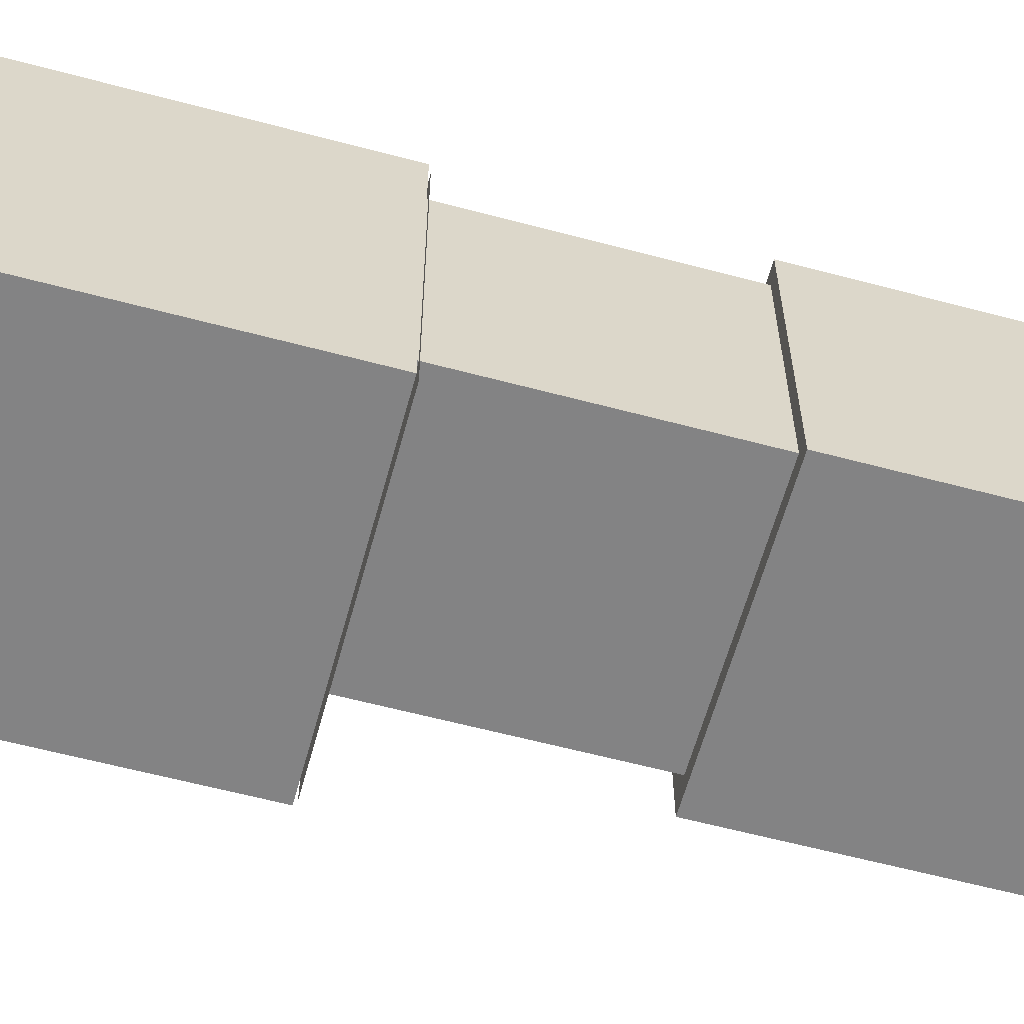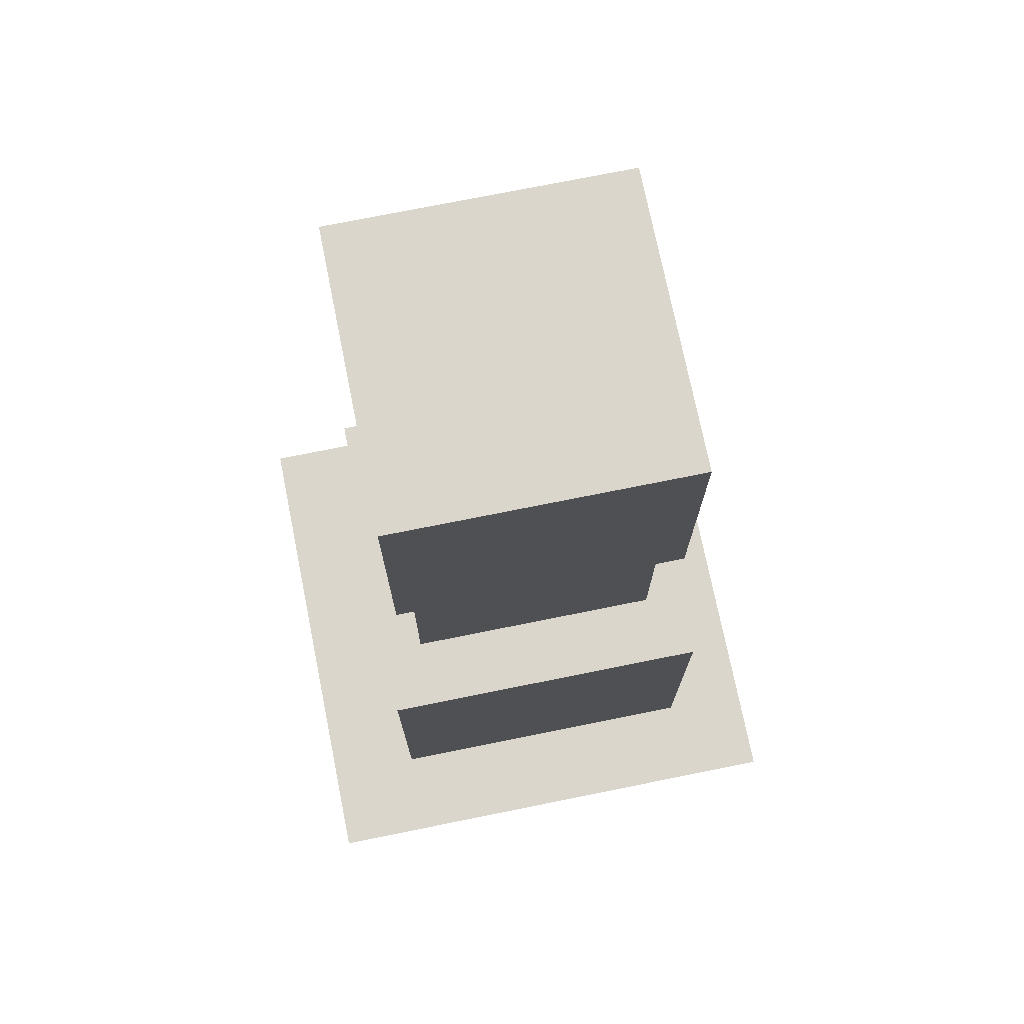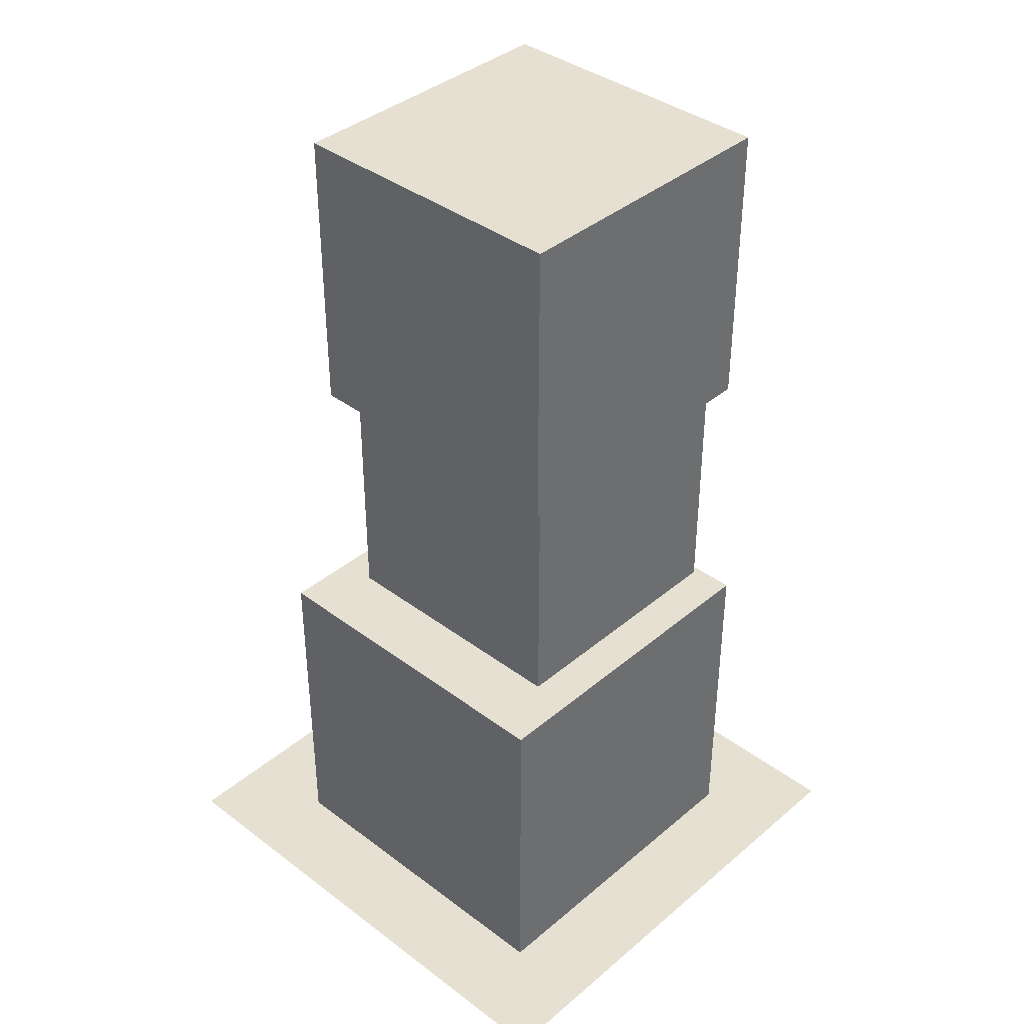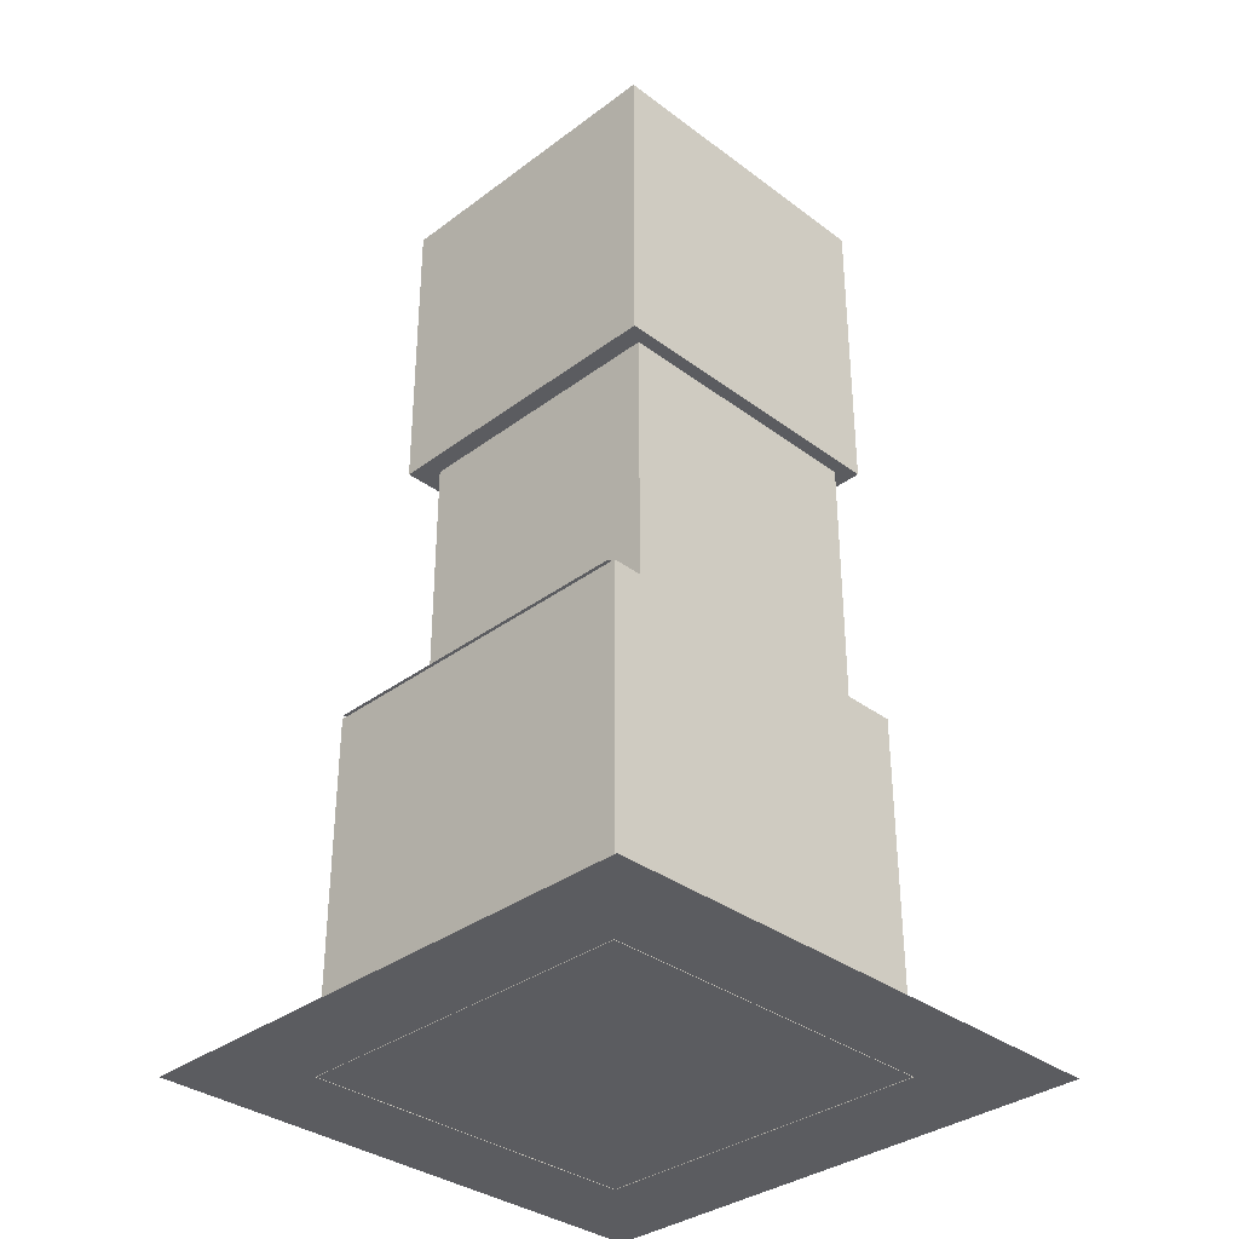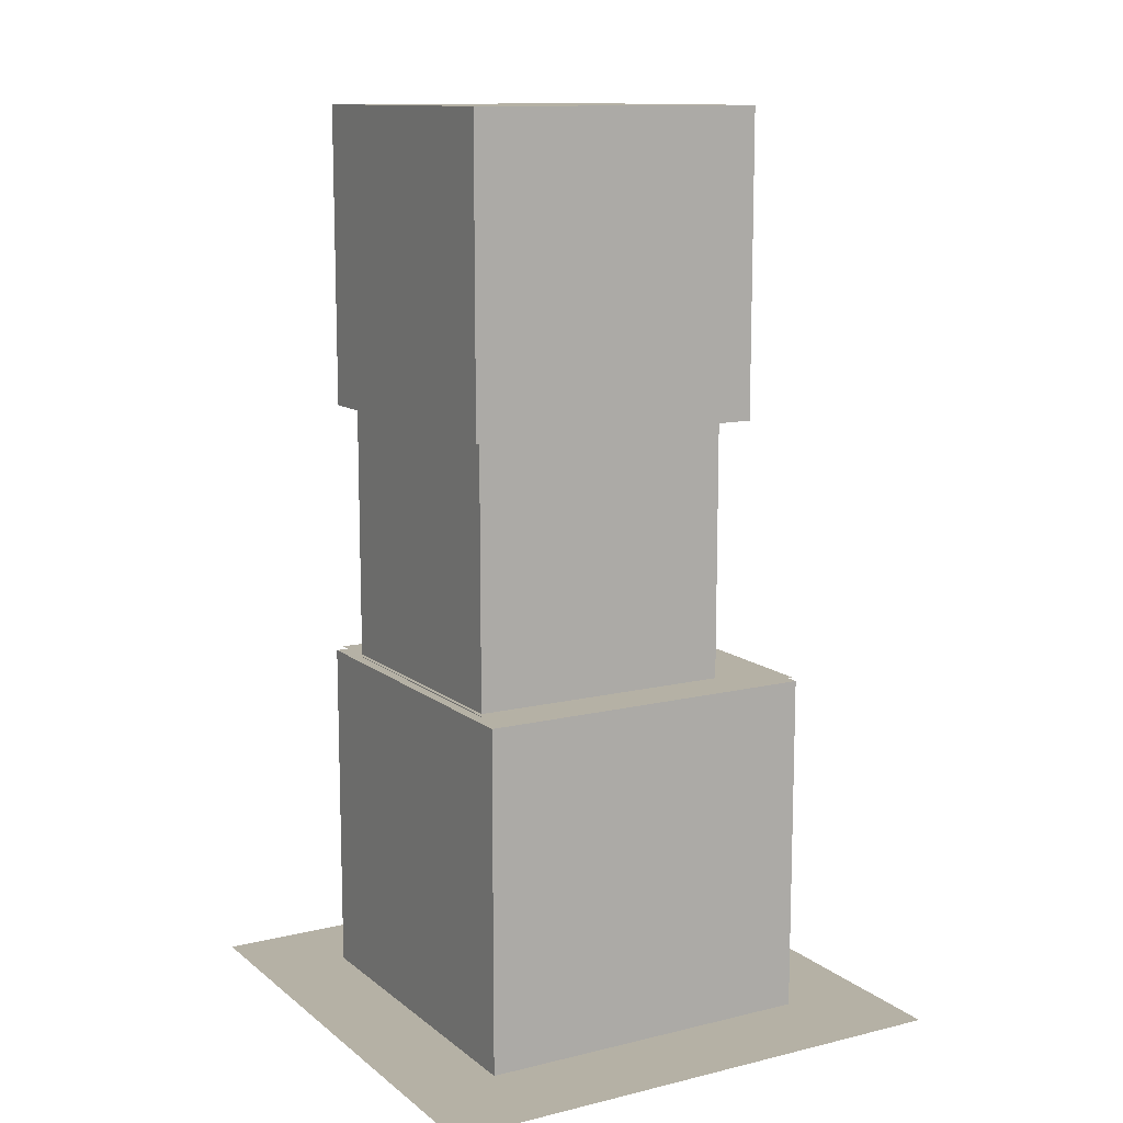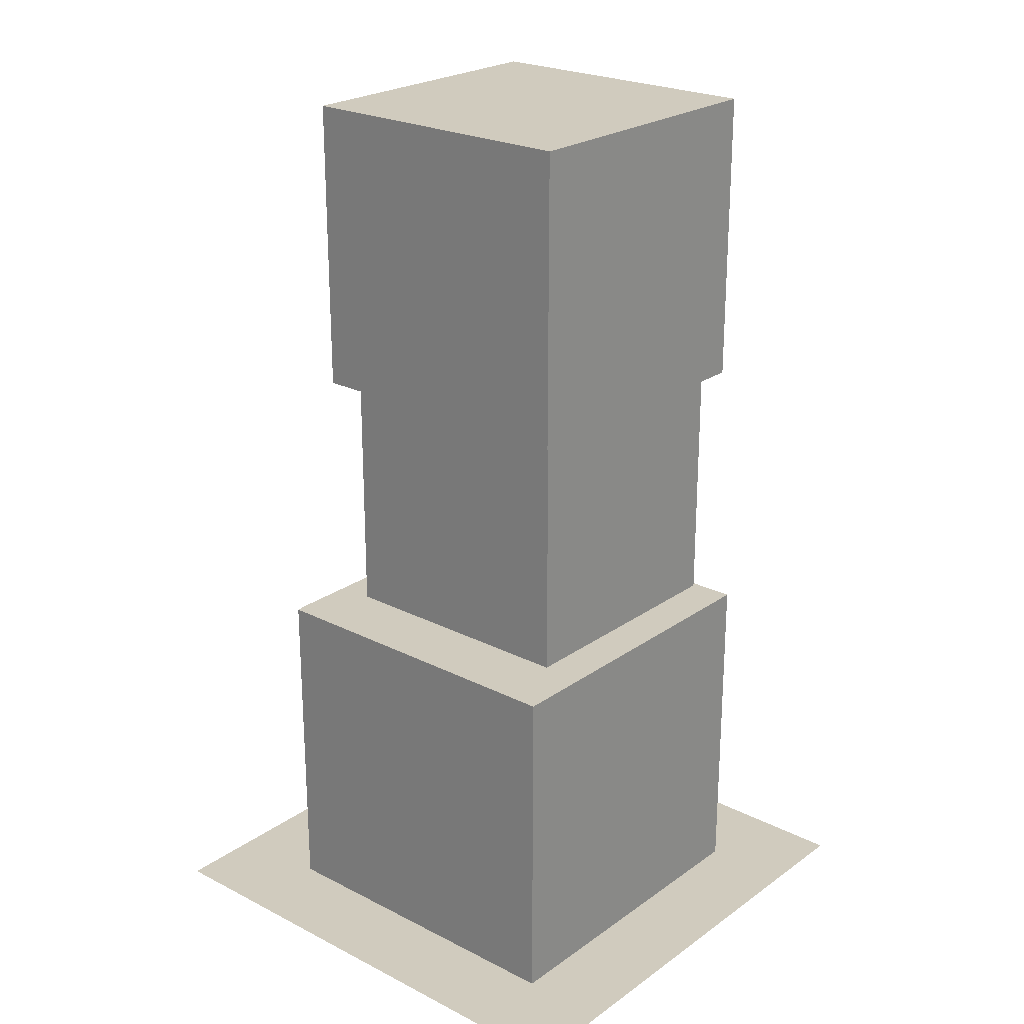
<metadata>
{"format":"obj","ext":"obj","renderer":"f3d","projection":"perspective","resolution":1024,"background":"white","views":[{"elev":-61.1,"azim":-105.2,"up":"+Y"},{"elev":73.9,"azim":78.6,"up":"+Z"},{"elev":38.5,"azim":133.4,"up":"+Z"},{"elev":-34.5,"azim":-135.0,"up":"+Z"},{"elev":11.9,"azim":-30.0,"up":"+Z"},{"elev":23.6,"azim":130.5,"up":"+Z"}]}
</metadata>
<code>
v -2.969 -2.969 0.0207
v 2.969 -2.969 0.0207
v 2.969 -2.969 14.23
v -2.969 -2.969 14.23
v -2.969 2.969 14.23
v 2.969 2.969 14.23
v 2.969 2.969 0.0207
v -2.969 2.969 0.0207
v 4.142 4.285 -0.2034
v -4.183 4.285 -0.2034
v -4.183 -4.122 -0.2034
v 4.142 -4.122 -0.2034
v 2.712 2.867 -0.2106
v -2.717 2.867 -0.2106
v -2.717 2.867 5.218
v 2.712 2.867 5.218
v -2.717 -2.561 5.218
v 2.712 -2.561 5.218
v -2.717 -2.561 -0.2106
v 2.712 -2.561 -0.2106
v 1.984 2.524 9.362
v 1.984 -2.218 9.362
v -2.758 -2.218 9.362
v -2.758 2.524 9.362
v 1.984 2.524 9.362
v -2.758 2.524 9.362
v -2.758 2.524 14.1
v 1.984 2.524 14.1
v -2.758 -2.218 14.1
v 1.984 -2.218 14.1
v -2.758 -2.218 9.362
v 1.984 -2.218 9.362
v 1.613 2.236 9.339
v 1.613 -1.93 9.339
v -2.554 -1.93 9.339
v -2.554 2.236 9.339
v 1.613 2.236 5.211
v -2.554 2.236 5.211
v -2.554 2.236 9.377
v 1.613 2.236 9.377
v -2.554 -1.93 9.377
v 1.613 -1.93 9.377
v -2.554 -1.93 5.211
v 1.613 -1.93 5.211
v 2.686 2.871 5.268
v -2.612 2.871 5.268
v -2.612 -2.5 5.268
v 2.686 -2.5 5.268
g pCube1 collision
f 1 2 3 4
f 5 6 7 8
f 2 7 6 3
f 8 1 4 5
g C1MetalBoxShadow MetalBoxC1
f 9 10 11 12
g C1MetalBox3 MetalBoxC1
f 13 14 15 16
f 16 15 17 18
f 18 17 19 20
f 14 19 17 15
f 20 13 16 18
g C1MetalBox4 MetalBoxC4
f 21 22 23 24
g C1MetalBox3 MetalBoxC4
f 25 26 27 28
f 28 27 29 30
f 30 29 31 32
f 26 31 29 27
f 32 25 28 30
g C1MetalBox4 MetalBoxC5
f 33 34 35 36
g C1MetalBox3 MetalBoxC5
f 37 38 39 40
f 40 39 41 42
f 42 41 43 44
f 38 43 41 39
f 44 37 40 42
g C1MetalBoxShadow1
f 45 46 47 48

</code>
